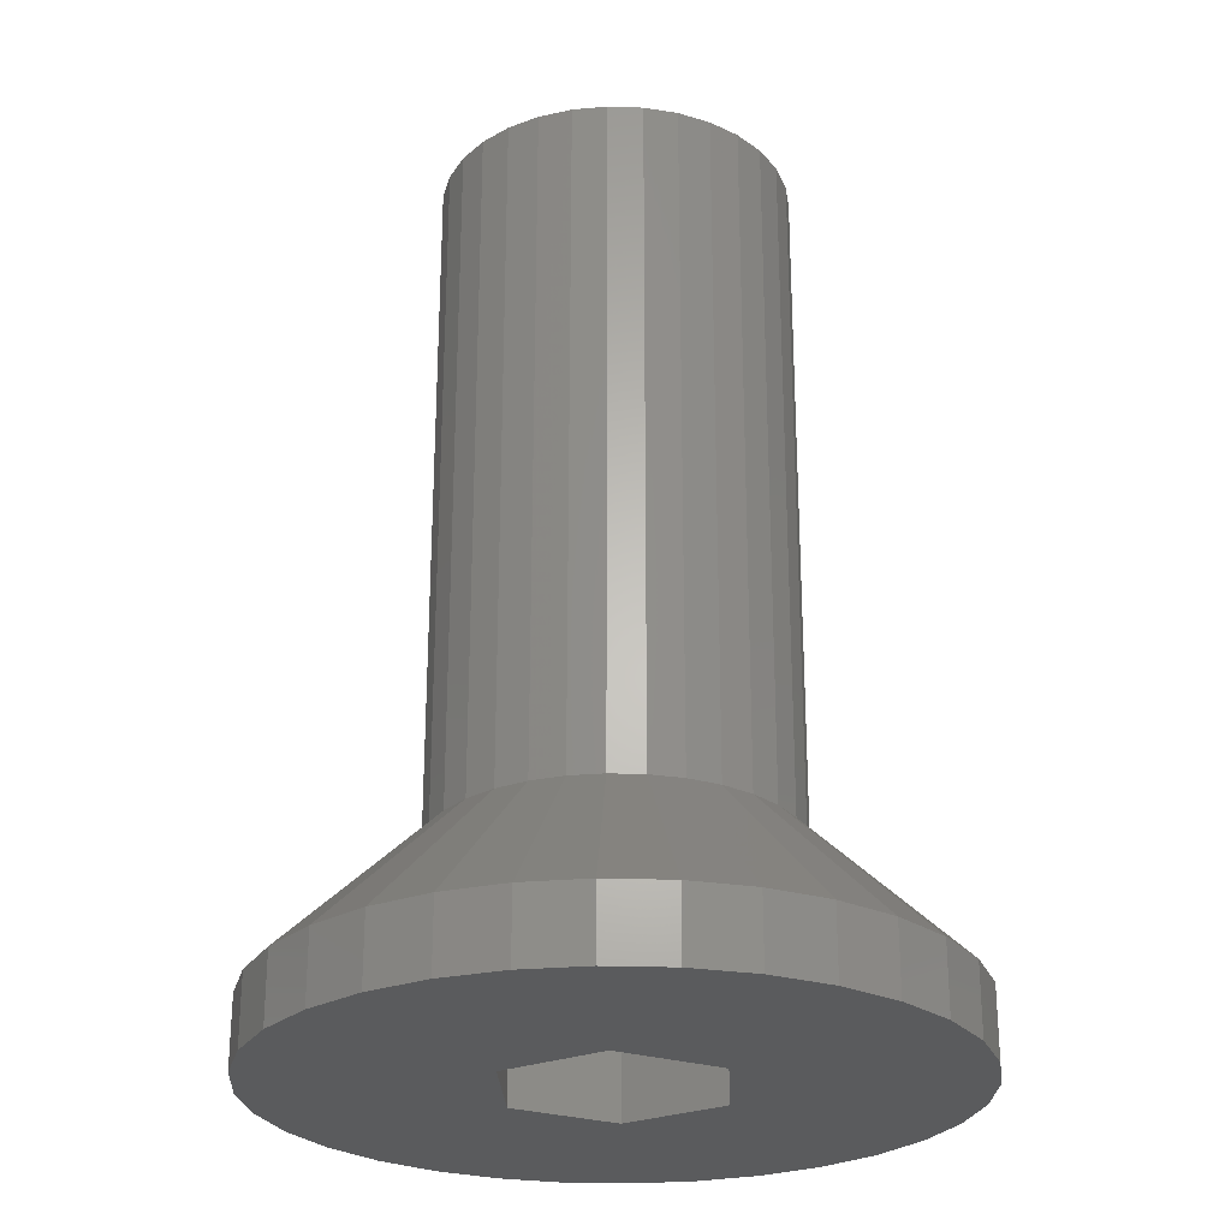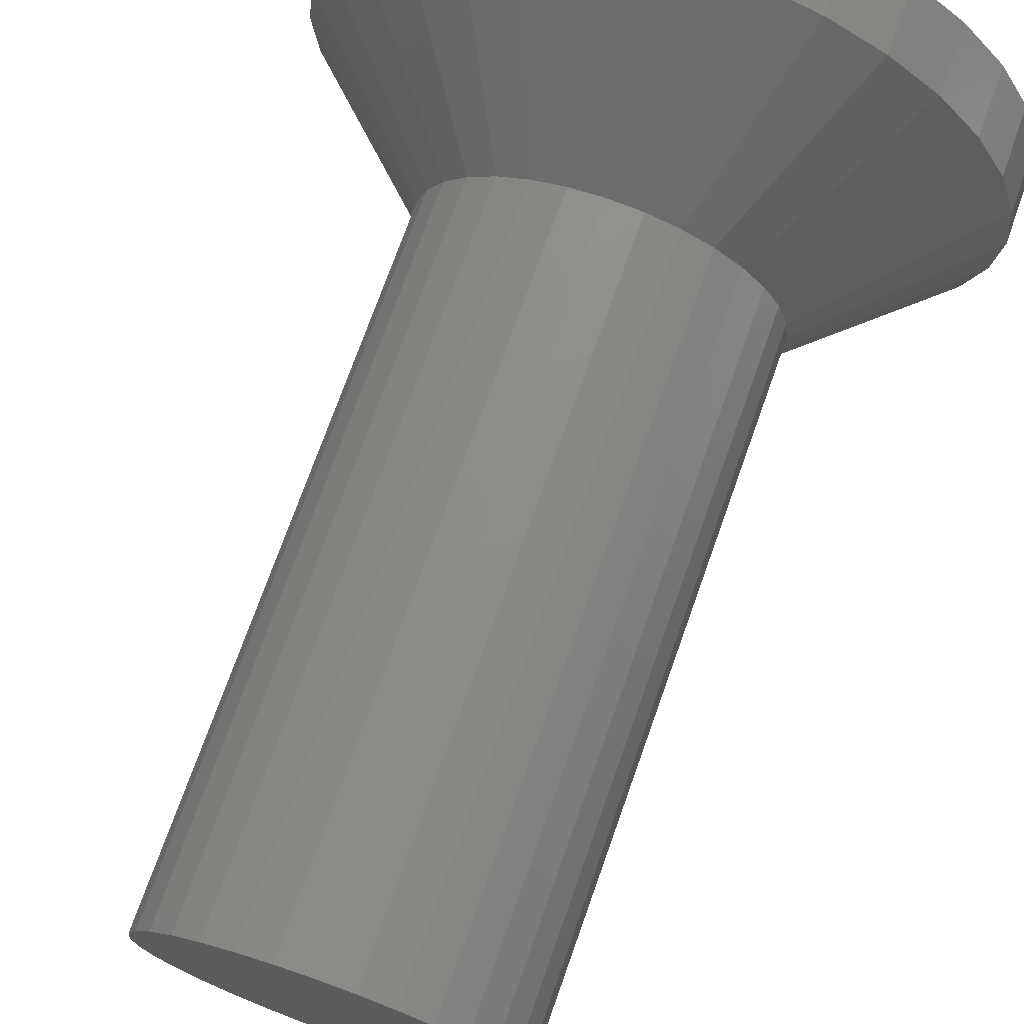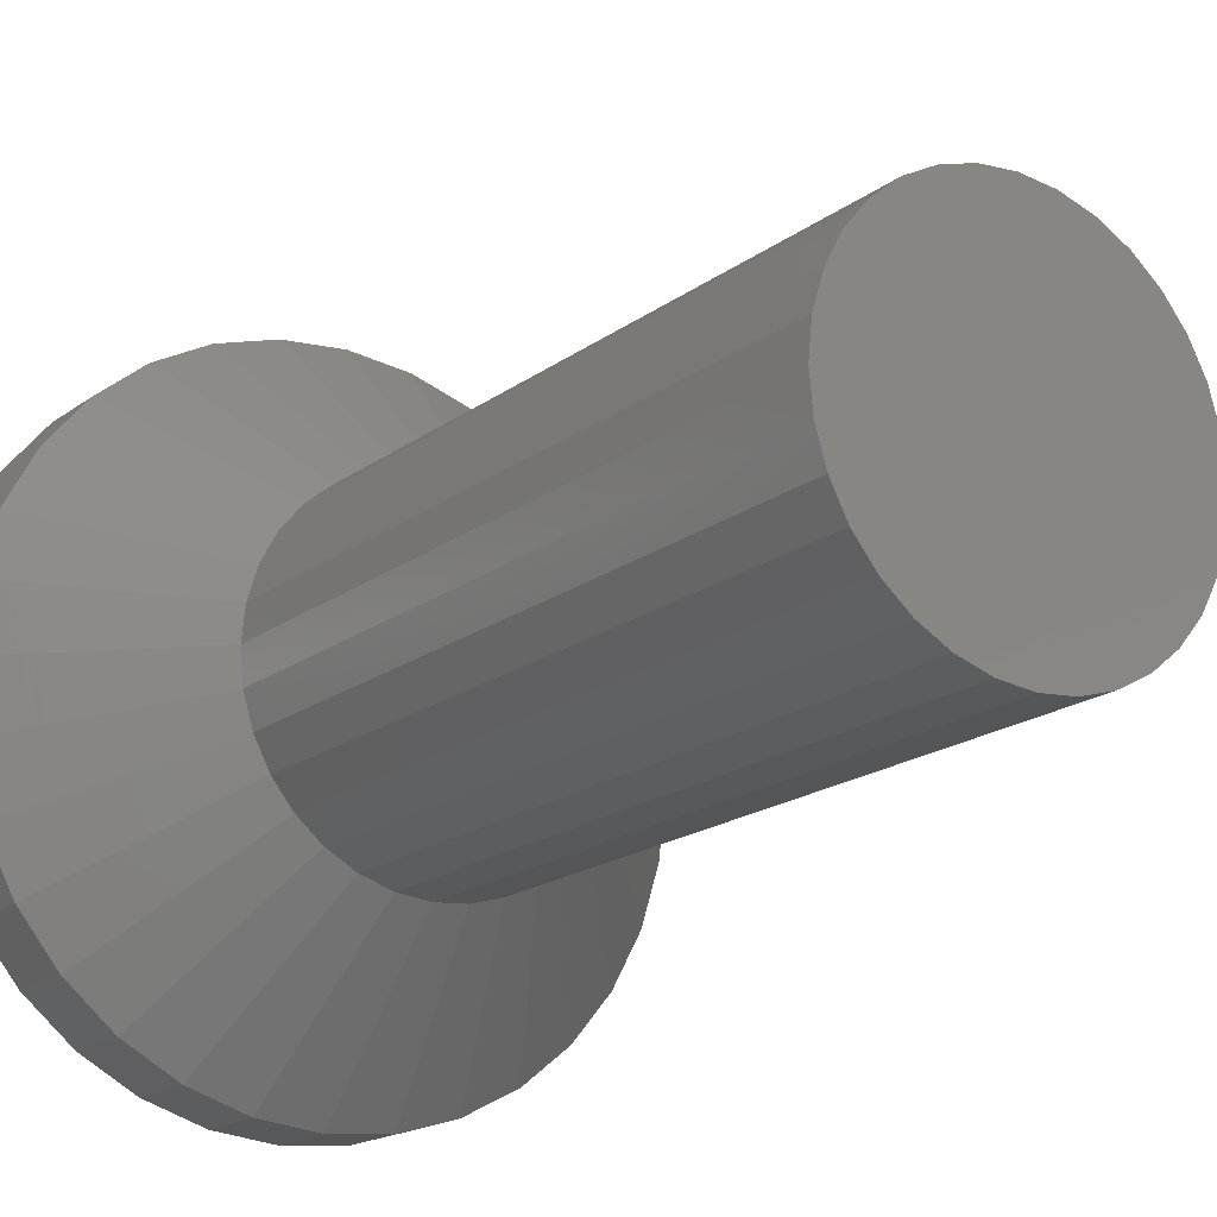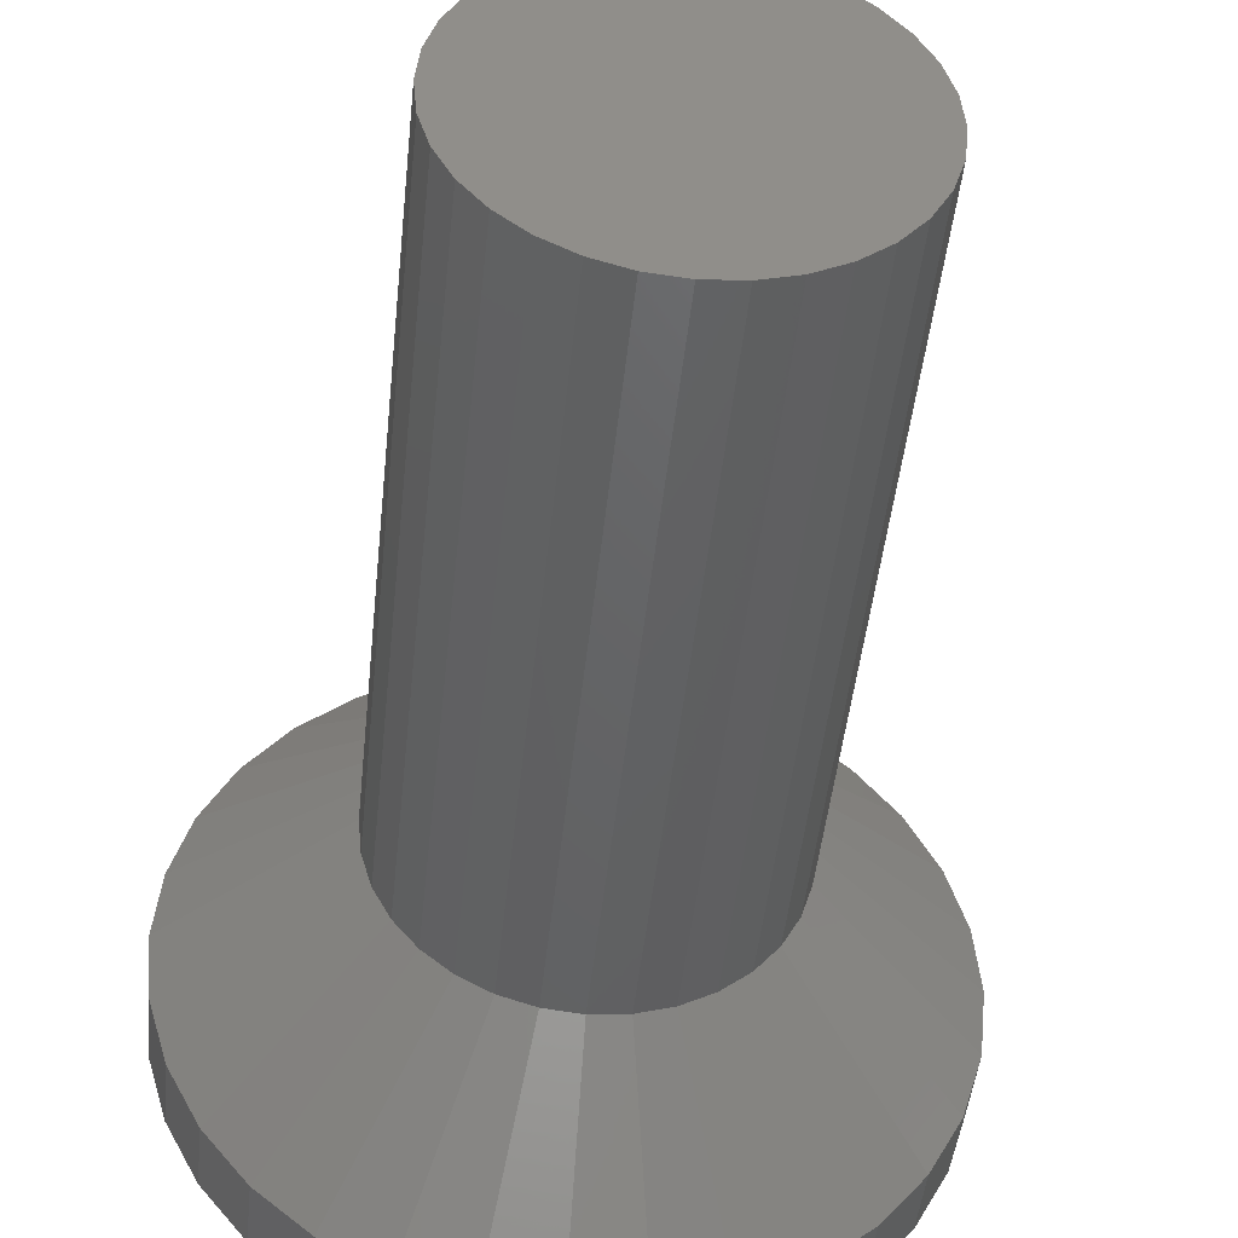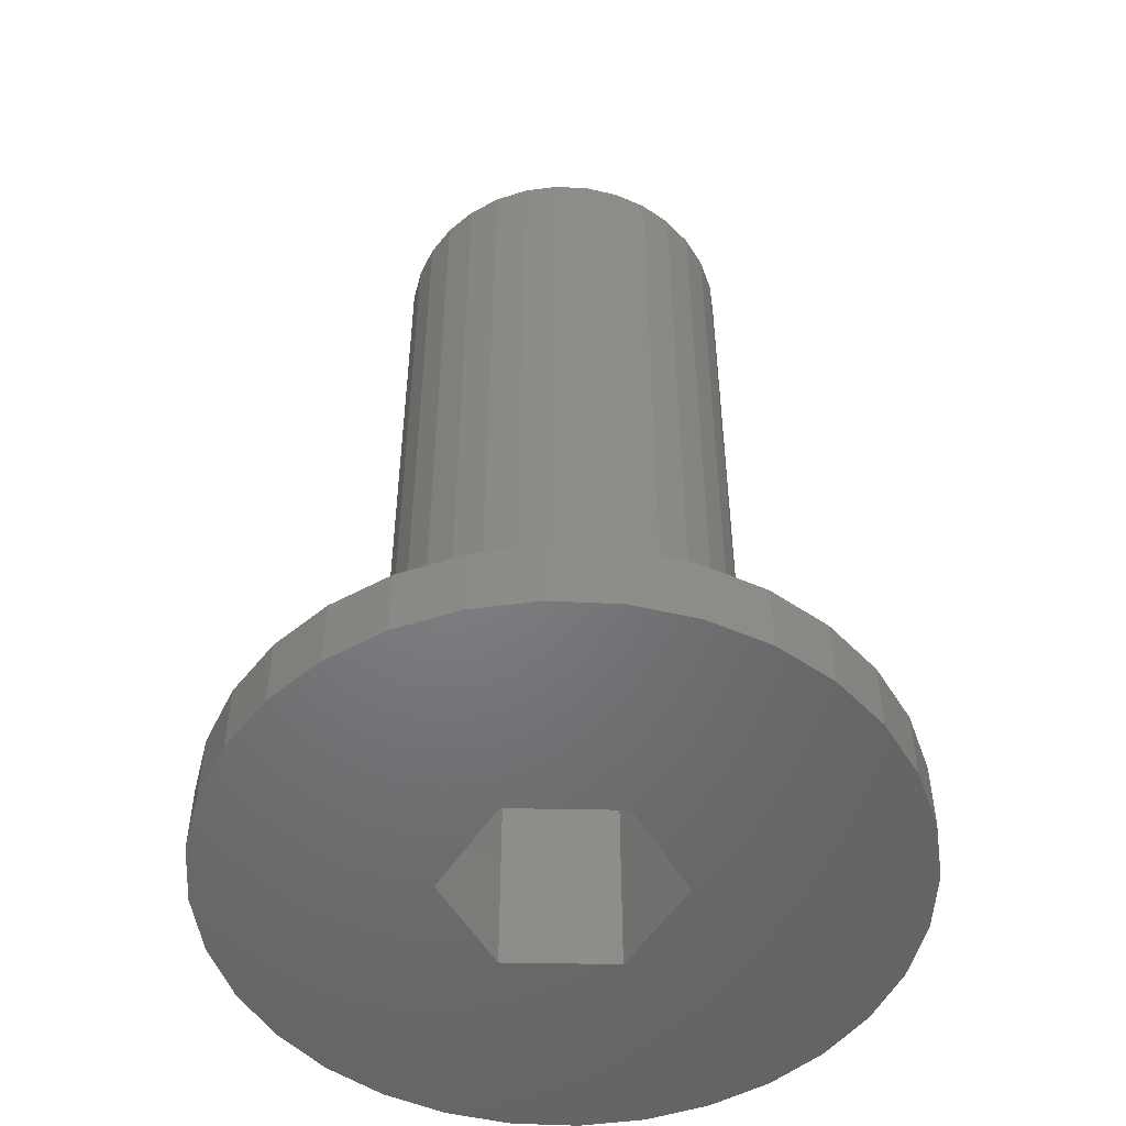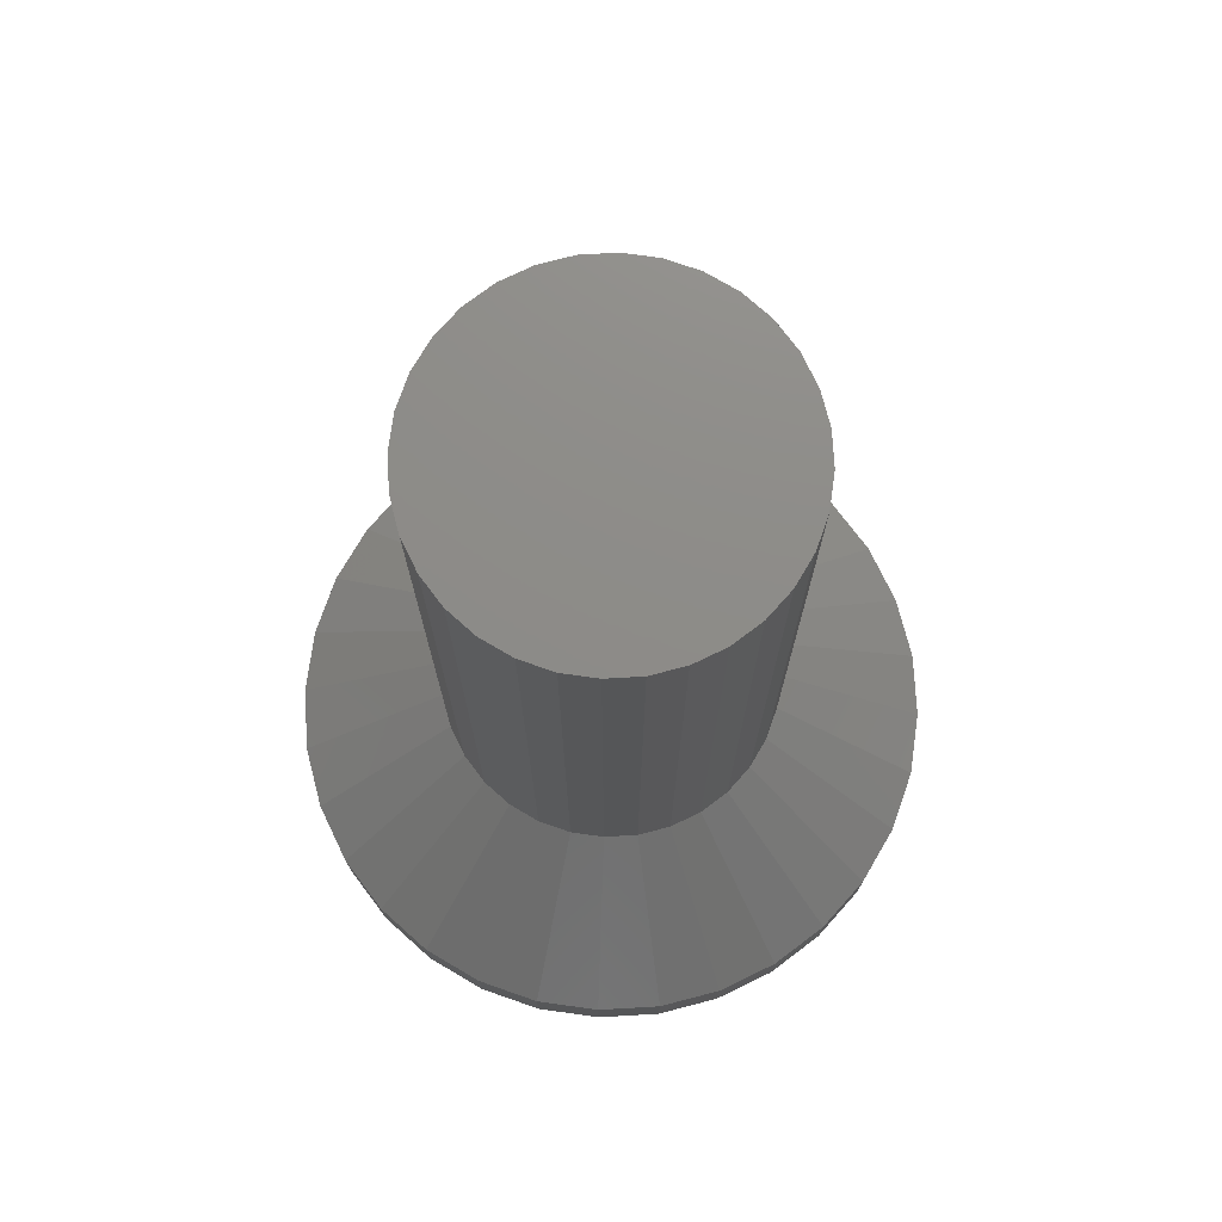
<metadata>
{"format":"stl","ext":"stl","renderer":"f3d","projection":"perspective","resolution":1024,"background":"white","views":[{"elev":-25.9,"azim":36.1,"up":"+Y"},{"elev":72.7,"azim":-160.5,"up":"+Z"},{"elev":-18.0,"azim":144.7,"up":"+Z"},{"elev":-45.6,"azim":174.2,"up":"+Z"},{"elev":-50.8,"azim":2.4,"up":"+Y"},{"elev":75.1,"azim":-99.1,"up":"+Y"}]}
</metadata>
<code>
# stl→obj: 140 verts, 276 faces
v -80.24 66.4 196.3
v -79.91 66.4 196.1
v -80.43 66.4 196.3
v -80.07 66.4 196.2
v -79.79 66.4 195.9
v -80.62 66.4 196.4
v -79.7 66.4 195.7
v -80.82 66.4 196.3
v -79.64 66.4 195.5
v -81.01 66.4 196.3
v -79.62 66.4 195.4
v -81.18 66.4 196.2
v -79.64 66.4 195.2
v -81.33 66.4 196.1
v -79.69 66.4 195
v -81.45 66.4 195.9
v -79.79 66.4 194.8
v -81.54 66.4 195.7
v -79.91 66.4 194.6
v -81.6 66.4 195.5
v -80.06 66.4 194.5
v -81.62 66.4 195.3
v -80.23 66.4 194.4
v -81.6 66.4 195.2
v -80.42 66.4 194.4
v -81.54 66.4 195
v -80.62 66.4 194.4
v -81.45 66.4 194.8
v -80.81 66.4 194.4
v -81.32 66.4 194.6
v -81 66.4 194.4
v -81.17 66.4 194.5
v -81.45 62.47 195.9
v -81.33 62.47 196.1
v -81.18 62.47 196.2
v -81.01 62.47 196.3
v -80.82 62.47 196.3
v -80.62 62.47 196.4
v -80.43 62.47 196.3
v -80.24 62.47 196.3
v -80.07 62.47 196.2
v -79.92 62.47 196.1
v -79.79 62.47 195.9
v -79.7 62.47 195.7
v -79.64 62.47 195.5
v -79.62 62.47 195.4
v -79.64 62.47 195.2
v -79.7 62.47 195
v -79.79 62.47 194.8
v -80.33 61.2 194.8
v -80.33 62.4 194.8
v -80.98 61.2 194.8
v -80.98 62.4 194.8
v -82.2 61.6 196.4
v -81.97 61.6 196.7
v -81.68 61.6 196.9
v -81.35 61.6 197.1
v -81 61.6 197.2
v -80.63 61.6 197.3
v -80.26 61.6 197.2
v -79.9 61.6 197.1
v -79.57 61.6 196.9
v -79.28 61.6 196.7
v -79.04 61.6 196.4
v -78.87 61.6 196.1
v -78.76 61.6 195.7
v -78.72 61.6 195.4
v -78.76 61.6 195
v -78.86 61.6 194.6
v -79.04 61.6 194.3
v -79.97 61.2 195.3
v -79.97 62.4 195.3
v -79.04 61.2 194.3
v -78.86 61.2 194.6
v -78.76 61.2 195
v -78.72 61.2 195.4
v -78.76 61.2 195.7
v -78.87 61.2 196.1
v -79.04 61.2 196.4
v -79.28 61.2 196.7
v -79.57 61.2 196.9
v -79.9 61.2 197.1
v -80.26 61.2 197.2
v -80.63 61.2 197.3
v -81 61.2 197.2
v -81.35 61.2 197.1
v -81.68 61.2 196.9
v -81.97 61.2 196.7
v -82.2 61.2 196.4
v -80.91 62.4 195.9
v -81.27 62.4 195.4
v -80.26 62.4 195.9
v -80.26 61.2 195.9
v -80.91 61.2 195.9
v -81.27 61.2 195.4
v -82.38 61.2 196.1
v -82.49 61.2 195.7
v -82.52 61.2 195.3
v -82.48 61.2 195
v -82.37 61.2 194.6
v -82.2 61.2 194.3
v -81.96 61.2 194
v -81.67 61.2 193.8
v -81.34 61.2 193.6
v -80.99 61.2 193.5
v -80.61 61.2 193.5
v -80.24 61.2 193.5
v -79.89 61.2 193.6
v -79.56 61.2 193.8
v -79.27 61.2 194
v -79.91 62.47 194.6
v -79.27 61.6 194
v -79.56 61.6 193.8
v -80.06 62.47 194.5
v -79.89 61.6 193.6
v -80.23 62.47 194.4
v -80.24 61.6 193.5
v -80.42 62.47 194.4
v -80.61 61.6 193.5
v -80.62 62.47 194.4
v -80.81 62.47 194.4
v -80.98 61.6 193.5
v -81.34 61.6 193.6
v -81 62.47 194.4
v -81.67 61.6 193.8
v -81.17 62.47 194.5
v -81.96 61.6 194
v -81.33 62.47 194.6
v -82.2 61.6 194.3
v -81.45 62.47 194.8
v -81.54 62.47 195
v -82.37 61.6 194.6
v -82.48 61.6 195
v -81.6 62.47 195.2
v -82.52 61.6 195.3
v -81.62 62.47 195.3
v -82.49 61.6 195.7
v -81.6 62.47 195.5
v -82.38 61.6 196.1
v -81.55 62.47 195.7
f 1 2 3
f 1 4 2
f 3 5 6
f 3 2 5
f 6 7 8
f 6 5 7
f 8 9 10
f 8 7 9
f 9 11 10
f 10 11 12
f 12 11 13
f 14 13 15
f 16 15 17
f 18 17 19
f 20 19 21
f 22 21 23
f 24 23 25
f 26 25 27
f 28 27 29
f 30 29 31
f 32 30 31
f 30 28 29
f 28 26 27
f 26 24 25
f 24 22 23
f 22 20 21
f 20 18 19
f 18 16 17
f 15 16 14
f 13 14 12
f 16 33 14
f 14 33 34
f 35 14 34
f 35 12 14
f 35 36 12
f 12 36 10
f 10 36 37
f 8 37 38
f 6 38 3
f 6 8 38
f 38 39 3
f 3 39 40
f 1 40 41
f 4 41 42
f 2 42 43
f 5 43 7
f 5 2 43
f 43 44 7
f 7 44 45
f 9 45 46
f 11 46 47
f 13 47 48
f 15 48 17
f 15 13 48
f 48 49 17
f 13 11 47
f 11 9 46
f 9 7 45
f 2 4 42
f 4 1 41
f 1 3 40
f 8 10 37
f 50 51 52
f 52 51 53
f 33 54 34
f 34 54 55
f 56 34 55
f 56 35 34
f 56 57 35
f 35 57 36
f 36 57 58
f 37 58 59
f 38 59 39
f 38 37 59
f 59 60 39
f 39 60 61
f 40 61 62
f 41 62 63
f 42 63 64
f 43 64 44
f 43 42 64
f 64 65 44
f 44 65 66
f 45 66 67
f 46 67 68
f 47 68 69
f 48 69 49
f 48 47 69
f 69 70 49
f 47 46 68
f 46 45 67
f 45 44 66
f 42 41 63
f 41 40 62
f 40 39 61
f 37 36 58
f 71 72 50
f 50 72 51
f 73 70 74
f 74 70 69
f 68 74 69
f 68 75 74
f 68 67 75
f 75 67 76
f 76 67 66
f 77 66 65
f 78 65 79
f 78 77 65
f 65 64 79
f 79 64 63
f 80 63 62
f 81 62 61
f 82 61 60
f 83 60 84
f 83 82 60
f 60 59 84
f 84 59 58
f 85 58 57
f 86 57 56
f 87 56 55
f 88 55 89
f 88 87 55
f 55 54 89
f 87 86 56
f 86 85 57
f 85 84 58
f 82 81 61
f 81 80 62
f 80 79 63
f 77 76 66
f 90 91 92
f 92 91 53
f 72 53 51
f 72 92 53
f 74 71 73
f 74 75 71
f 71 75 76
f 77 71 76
f 77 78 71
f 71 78 93
f 93 78 79
f 80 93 79
f 80 81 93
f 93 81 82
f 83 93 82
f 83 84 93
f 93 84 94
f 94 84 85
f 86 94 85
f 86 87 94
f 94 87 88
f 89 94 88
f 89 95 94
f 89 96 95
f 95 96 97
f 98 95 97
f 98 99 95
f 95 99 100
f 52 100 101
f 102 52 101
f 102 103 52
f 52 103 104
f 105 52 104
f 105 106 52
f 52 106 50
f 50 106 107
f 108 50 107
f 108 109 50
f 50 109 110
f 73 50 110
f 73 71 50
f 52 95 100
f 93 92 71
f 71 92 72
f 90 92 94
f 94 92 93
f 91 90 95
f 95 90 94
f 52 53 95
f 95 53 91
f 49 70 111
f 111 70 112
f 113 111 112
f 113 114 111
f 113 115 114
f 114 115 116
f 116 115 117
f 118 117 119
f 120 119 121
f 120 118 119
f 119 122 121
f 121 122 123
f 124 123 125
f 126 125 127
f 128 127 129
f 130 129 131
f 130 128 129
f 129 132 131
f 131 132 133
f 134 133 135
f 136 135 137
f 138 137 139
f 140 139 33
f 140 138 139
f 139 54 33
f 138 136 137
f 136 134 135
f 134 131 133
f 128 126 127
f 126 124 125
f 124 121 123
f 118 116 117
f 89 54 96
f 96 54 139
f 137 96 139
f 137 97 96
f 137 135 97
f 97 135 98
f 98 135 133
f 99 133 132
f 100 132 101
f 100 99 132
f 132 129 101
f 101 129 127
f 102 127 125
f 103 125 123
f 104 123 122
f 105 122 106
f 105 104 122
f 122 119 106
f 106 119 117
f 107 117 115
f 108 115 113
f 109 113 112
f 110 112 73
f 110 109 112
f 112 70 73
f 109 108 113
f 108 107 115
f 107 106 117
f 104 103 123
f 103 102 125
f 102 101 127
f 99 98 133
f 33 16 140
f 140 16 18
f 20 140 18
f 20 138 140
f 20 22 138
f 138 22 136
f 136 22 24
f 134 24 26
f 131 26 130
f 131 134 26
f 26 28 130
f 130 28 30
f 128 30 32
f 126 32 31
f 124 31 29
f 121 29 120
f 121 124 29
f 29 27 120
f 120 27 25
f 118 25 23
f 116 23 21
f 114 21 19
f 111 19 49
f 111 114 19
f 19 17 49
f 114 116 21
f 116 118 23
f 118 120 25
f 124 126 31
f 126 128 32
f 128 130 30
f 134 136 24

</code>
